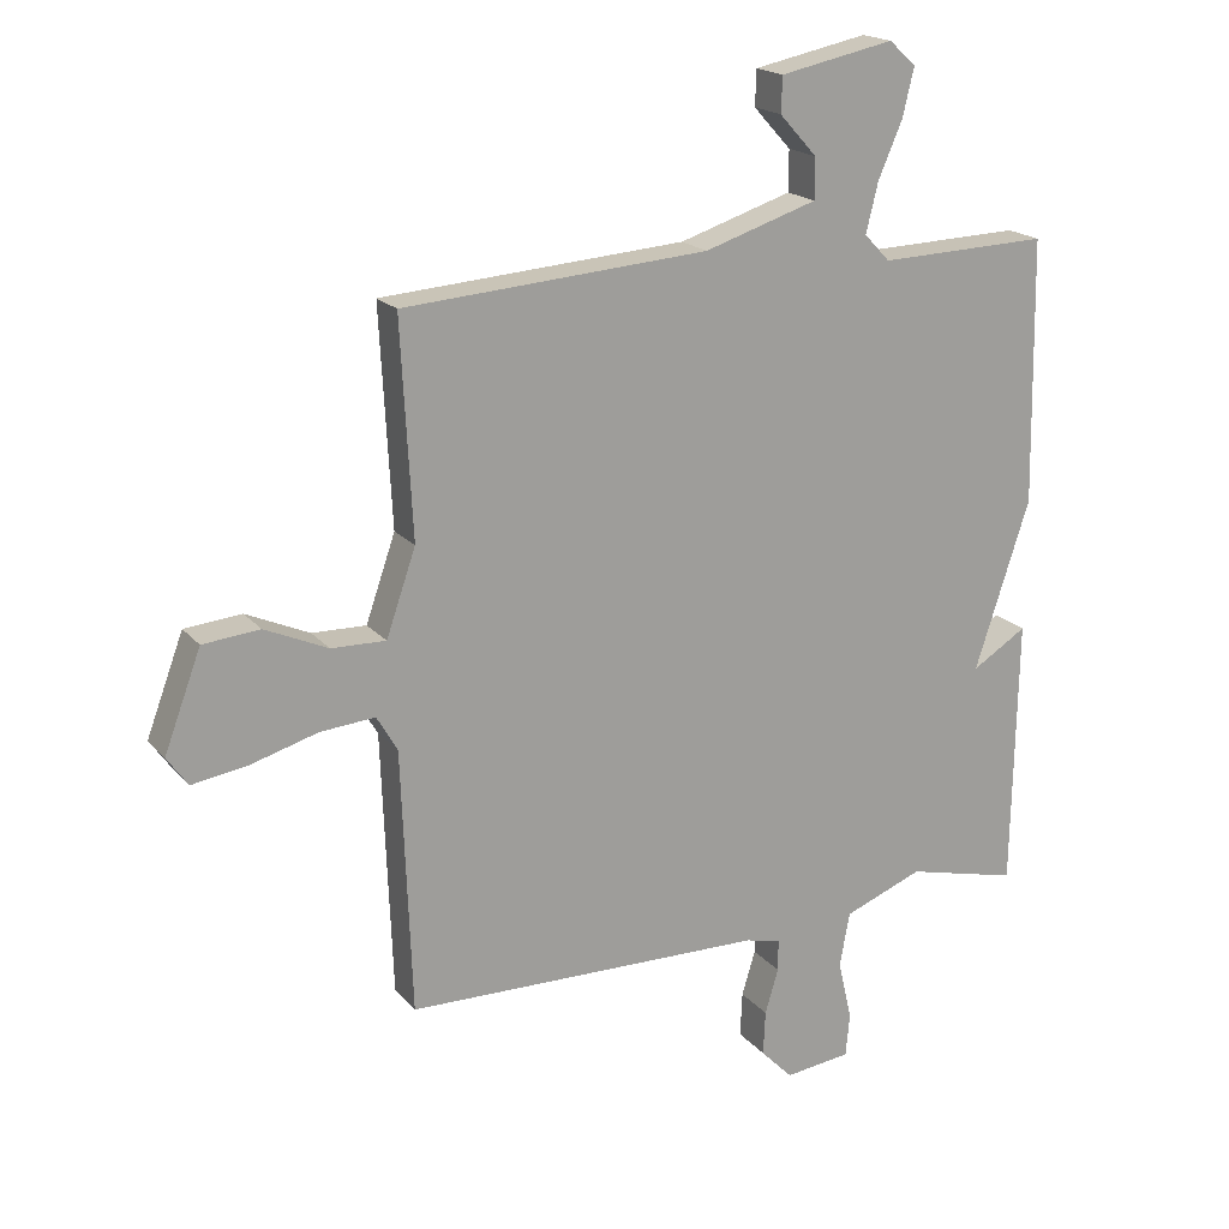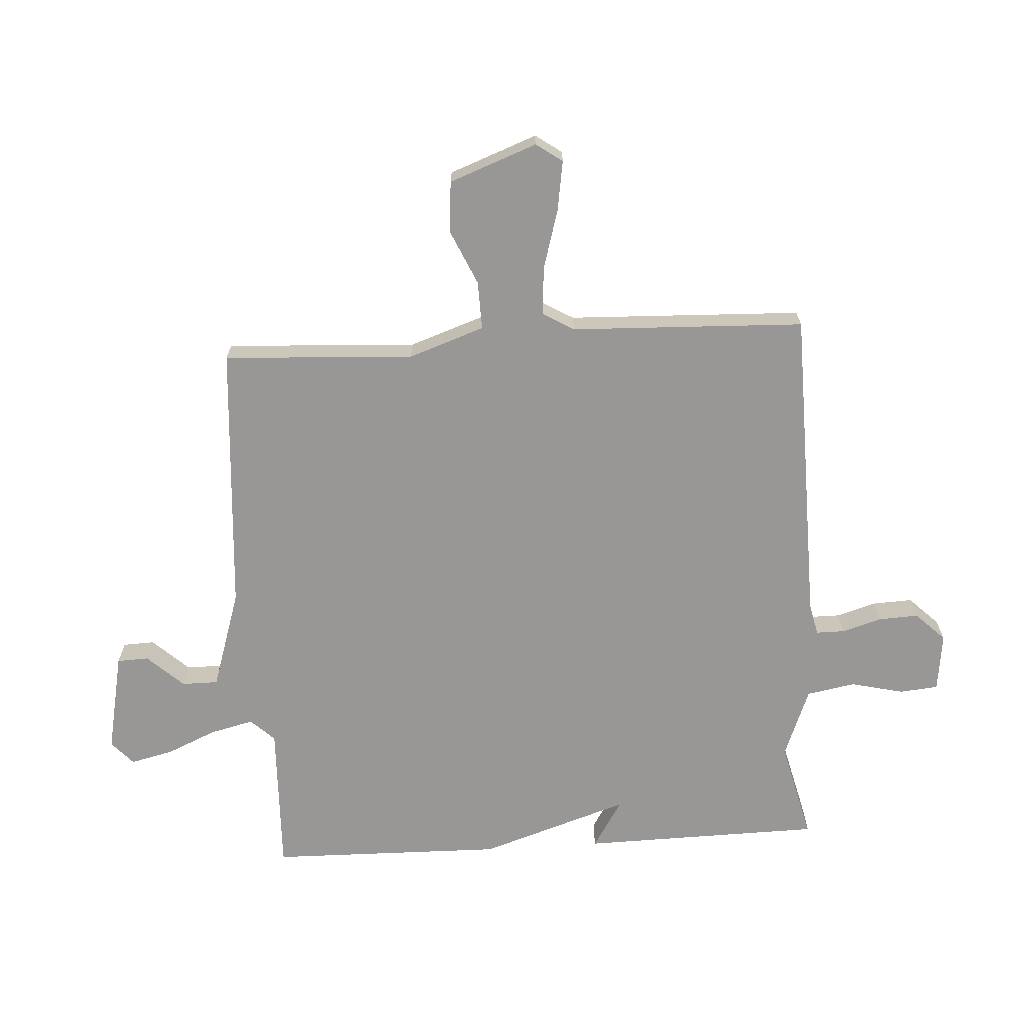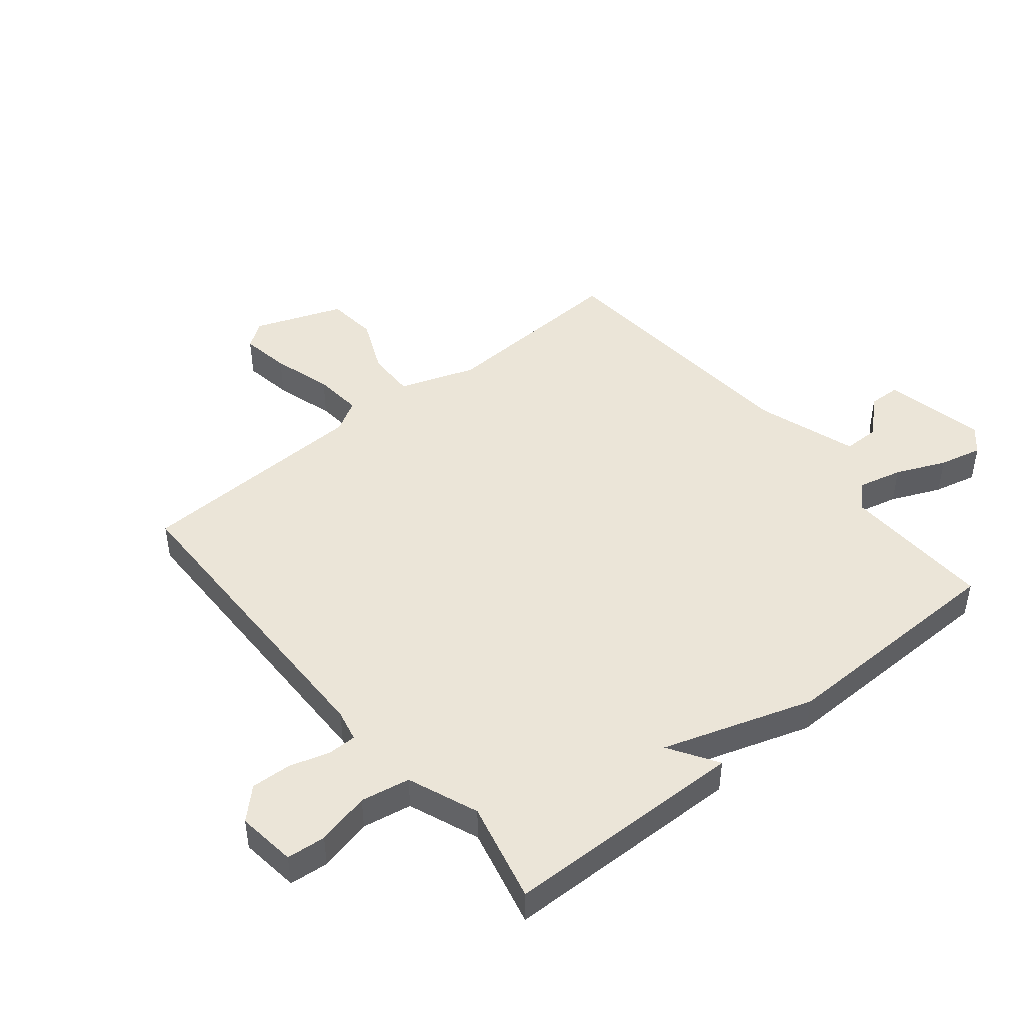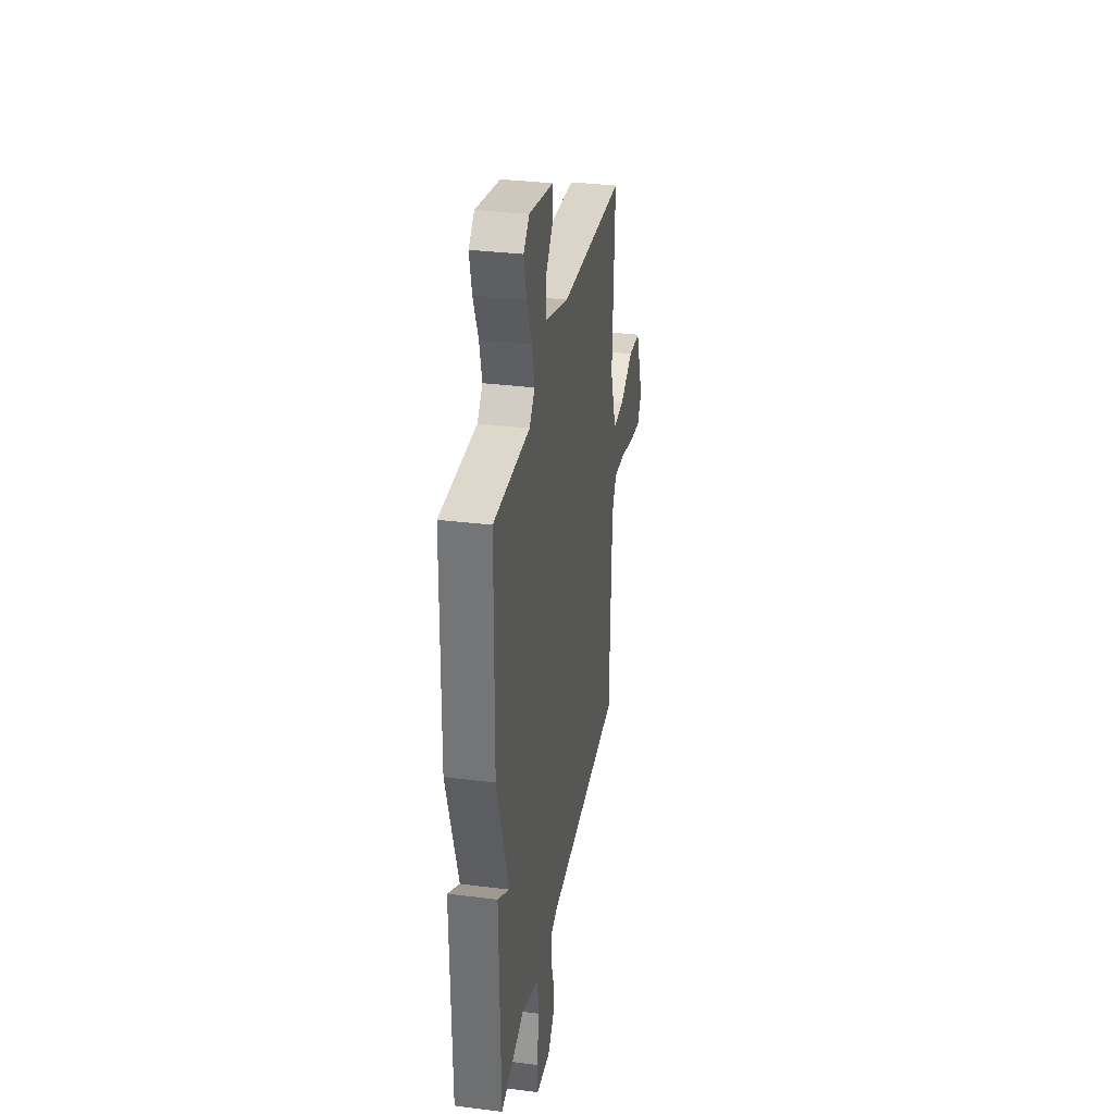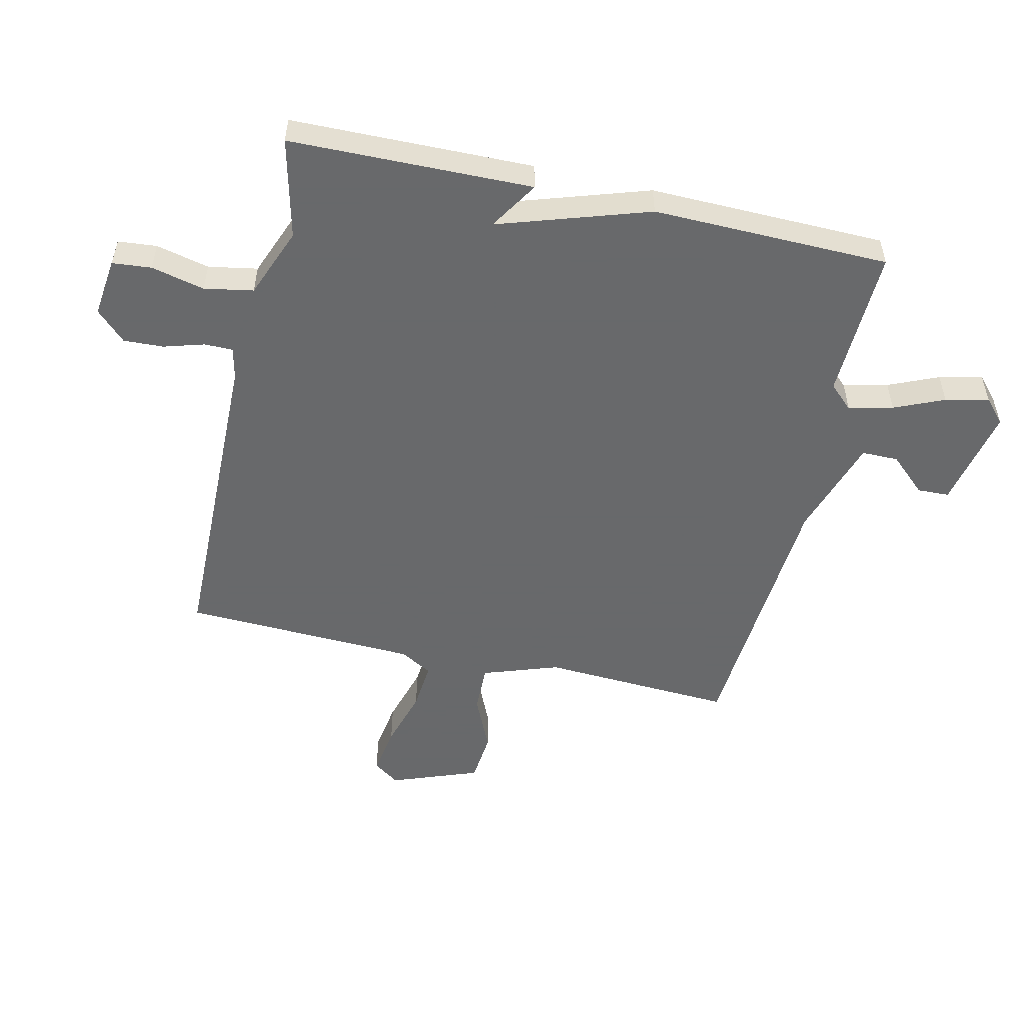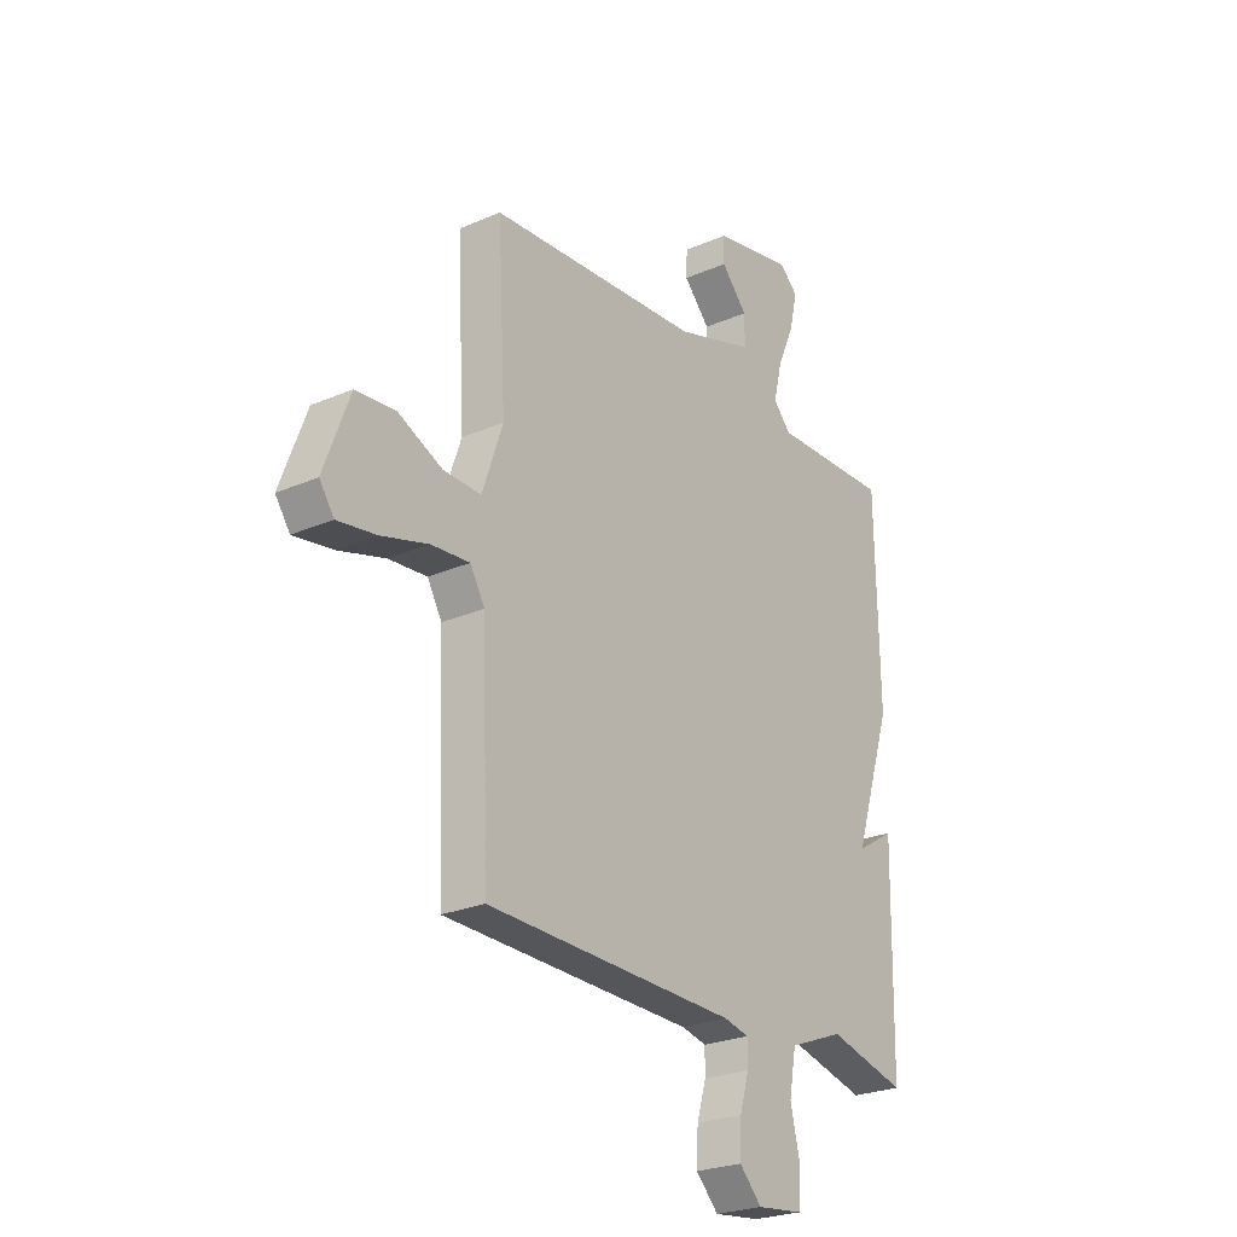
<metadata>
{"format":"obj","ext":"obj","renderer":"f3d","projection":"perspective","resolution":1024,"background":"white","views":[{"elev":18.8,"azim":152.7,"up":"+Z"},{"elev":-68.3,"azim":93.5,"up":"+Y"},{"elev":45.9,"azim":-129.4,"up":"+Y"},{"elev":33.0,"azim":-80.2,"up":"+Z"},{"elev":-52.6,"azim":-102.9,"up":"+Y"},{"elev":-25.1,"azim":125.1,"up":"+Z"}]}
</metadata>
<code>
v -0.5 0.07 -0.5
v -0.507 0.07 -0.095
v -0.425 0.07 -0.146
v -0.507 0.07 0.105
v -0.5 0.07 0.5
v -0.246 0.07 0.492
v -0.208 0.07 0.532
v -0.226 0.07 0.606
v -0.262 0.07 0.689
v -0.279 0.07 0.761
v -0.239 0.07 0.797
v -0.069 0.07 0.762
v -0.067 0.07 0.709
v -0.123 0.07 0.648
v -0.123 0.07 0.587
v 0.045 0.07 0.533
v 0.5 0.07 0.5
v 0.483 0.07 0.179
v 0.527 0.07 0.052
v 0.608 0.07 0.054
v 0.702 0.07 0.096
v 0.787 0.07 0.088
v 0.842 0.07 -0.059
v 0.811 0.07 -0.103
v 0.728 0.07 -0.09
v 0.628 0.07 -0.061
v 0.546 0.07 -0.054
v 0.515 0.07 -0.107
v 0.5 0.07 -0.5
v -0.037 0.07 -0.51
v -0.09 0.07 -0.522
v -0.09 0.07 -0.57
v -0.07 0.07 -0.637
v -0.067 0.07 -0.704
v -0.115 0.07 -0.753
v -0.214 0.07 -0.741
v -0.22 0.07 -0.676
v -0.199 0.07 -0.587
v -0.214 0.07 -0.505
v -0.332 0.07 -0.459
v -0.5 0 -0.5
v -0.507 0 -0.095
v -0.425 0 -0.146
v -0.507 0 0.105
v -0.5 0 0.5
v -0.246 0 0.492
v -0.208 0 0.532
v -0.226 0 0.606
v -0.262 0 0.689
v -0.279 0 0.761
v -0.239 0 0.797
v -0.069 0 0.762
v -0.067 0 0.709
v -0.123 0 0.648
v -0.123 0 0.587
v 0.045 0 0.533
v 0.5 0 0.5
v 0.483 0 0.179
v 0.527 0 0.052
v 0.608 0 0.054
v 0.702 0 0.096
v 0.787 0 0.088
v 0.842 0 -0.059
v 0.811 0 -0.103
v 0.728 0 -0.09
v 0.628 0 -0.061
v 0.546 0 -0.054
v 0.515 0 -0.107
v 0.5 0 -0.5
v -0.037 0 -0.51
v -0.09 0 -0.522
v -0.09 0 -0.57
v -0.07 0 -0.637
v -0.067 0 -0.704
v -0.115 0 -0.753
v -0.214 0 -0.741
v -0.22 0 -0.676
v -0.199 0 -0.587
v -0.214 0 -0.505
v -0.332 0 -0.459
f 36 37 38
f 35 36 38
f 34 35 38
f 33 34 38
f 32 33 38
f 31 32 38 39
f 30 31 39 40
f 28 29 30 40
f 24 25 26
f 23 24 26
f 22 23 26
f 21 22 26
f 20 21 26
f 19 20 26 27
f 28 40 1
f 27 28 1
f 19 27 1
f 18 19 1
f 12 13 14
f 11 12 14
f 10 11 14
f 9 10 14
f 8 9 14
f 7 8 14 15
f 6 7 15 16
f 3 4 5 6
f 1 2 3
f 16 17 18
f 6 16 18
f 3 6 18
f 1 3 18
f 78 77 76
f 78 76 75
f 78 75 74
f 78 74 73
f 78 73 72
f 79 78 72 71
f 80 79 71 70
f 80 70 69 68
f 66 65 64
f 66 64 63
f 66 63 62
f 66 62 61
f 66 61 60
f 67 66 60 59
f 41 80 68
f 41 68 67
f 41 67 59
f 41 59 58
f 54 53 52
f 54 52 51
f 54 51 50
f 54 50 49
f 54 49 48
f 55 54 48 47
f 56 55 47 46
f 46 45 44 43
f 43 42 41
f 58 57 56
f 58 56 46
f 58 46 43
f 58 43 41
f 1 41 42 2
f 2 42 43 3
f 3 43 44 4
f 4 44 45 5
f 5 45 46 6
f 6 46 47 7
f 7 47 48 8
f 8 48 49 9
f 9 49 50 10
f 10 50 51 11
f 11 51 52 12
f 12 52 53 13
f 13 53 54 14
f 14 54 55 15
f 15 55 56 16
f 16 56 57 17
f 17 57 58 18
f 18 58 59 19
f 19 59 60 20
f 20 60 61 21
f 21 61 62 22
f 22 62 63 23
f 23 63 64 24
f 24 64 65 25
f 25 65 66 26
f 26 66 67 27
f 27 67 68 28
f 28 68 69 29
f 29 69 70 30
f 30 70 71 31
f 31 71 72 32
f 32 72 73 33
f 33 73 74 34
f 34 74 75 35
f 35 75 76 36
f 36 76 77 37
f 37 77 78 38
f 38 78 79 39
f 39 79 80 40
f 40 80 41 1

</code>
